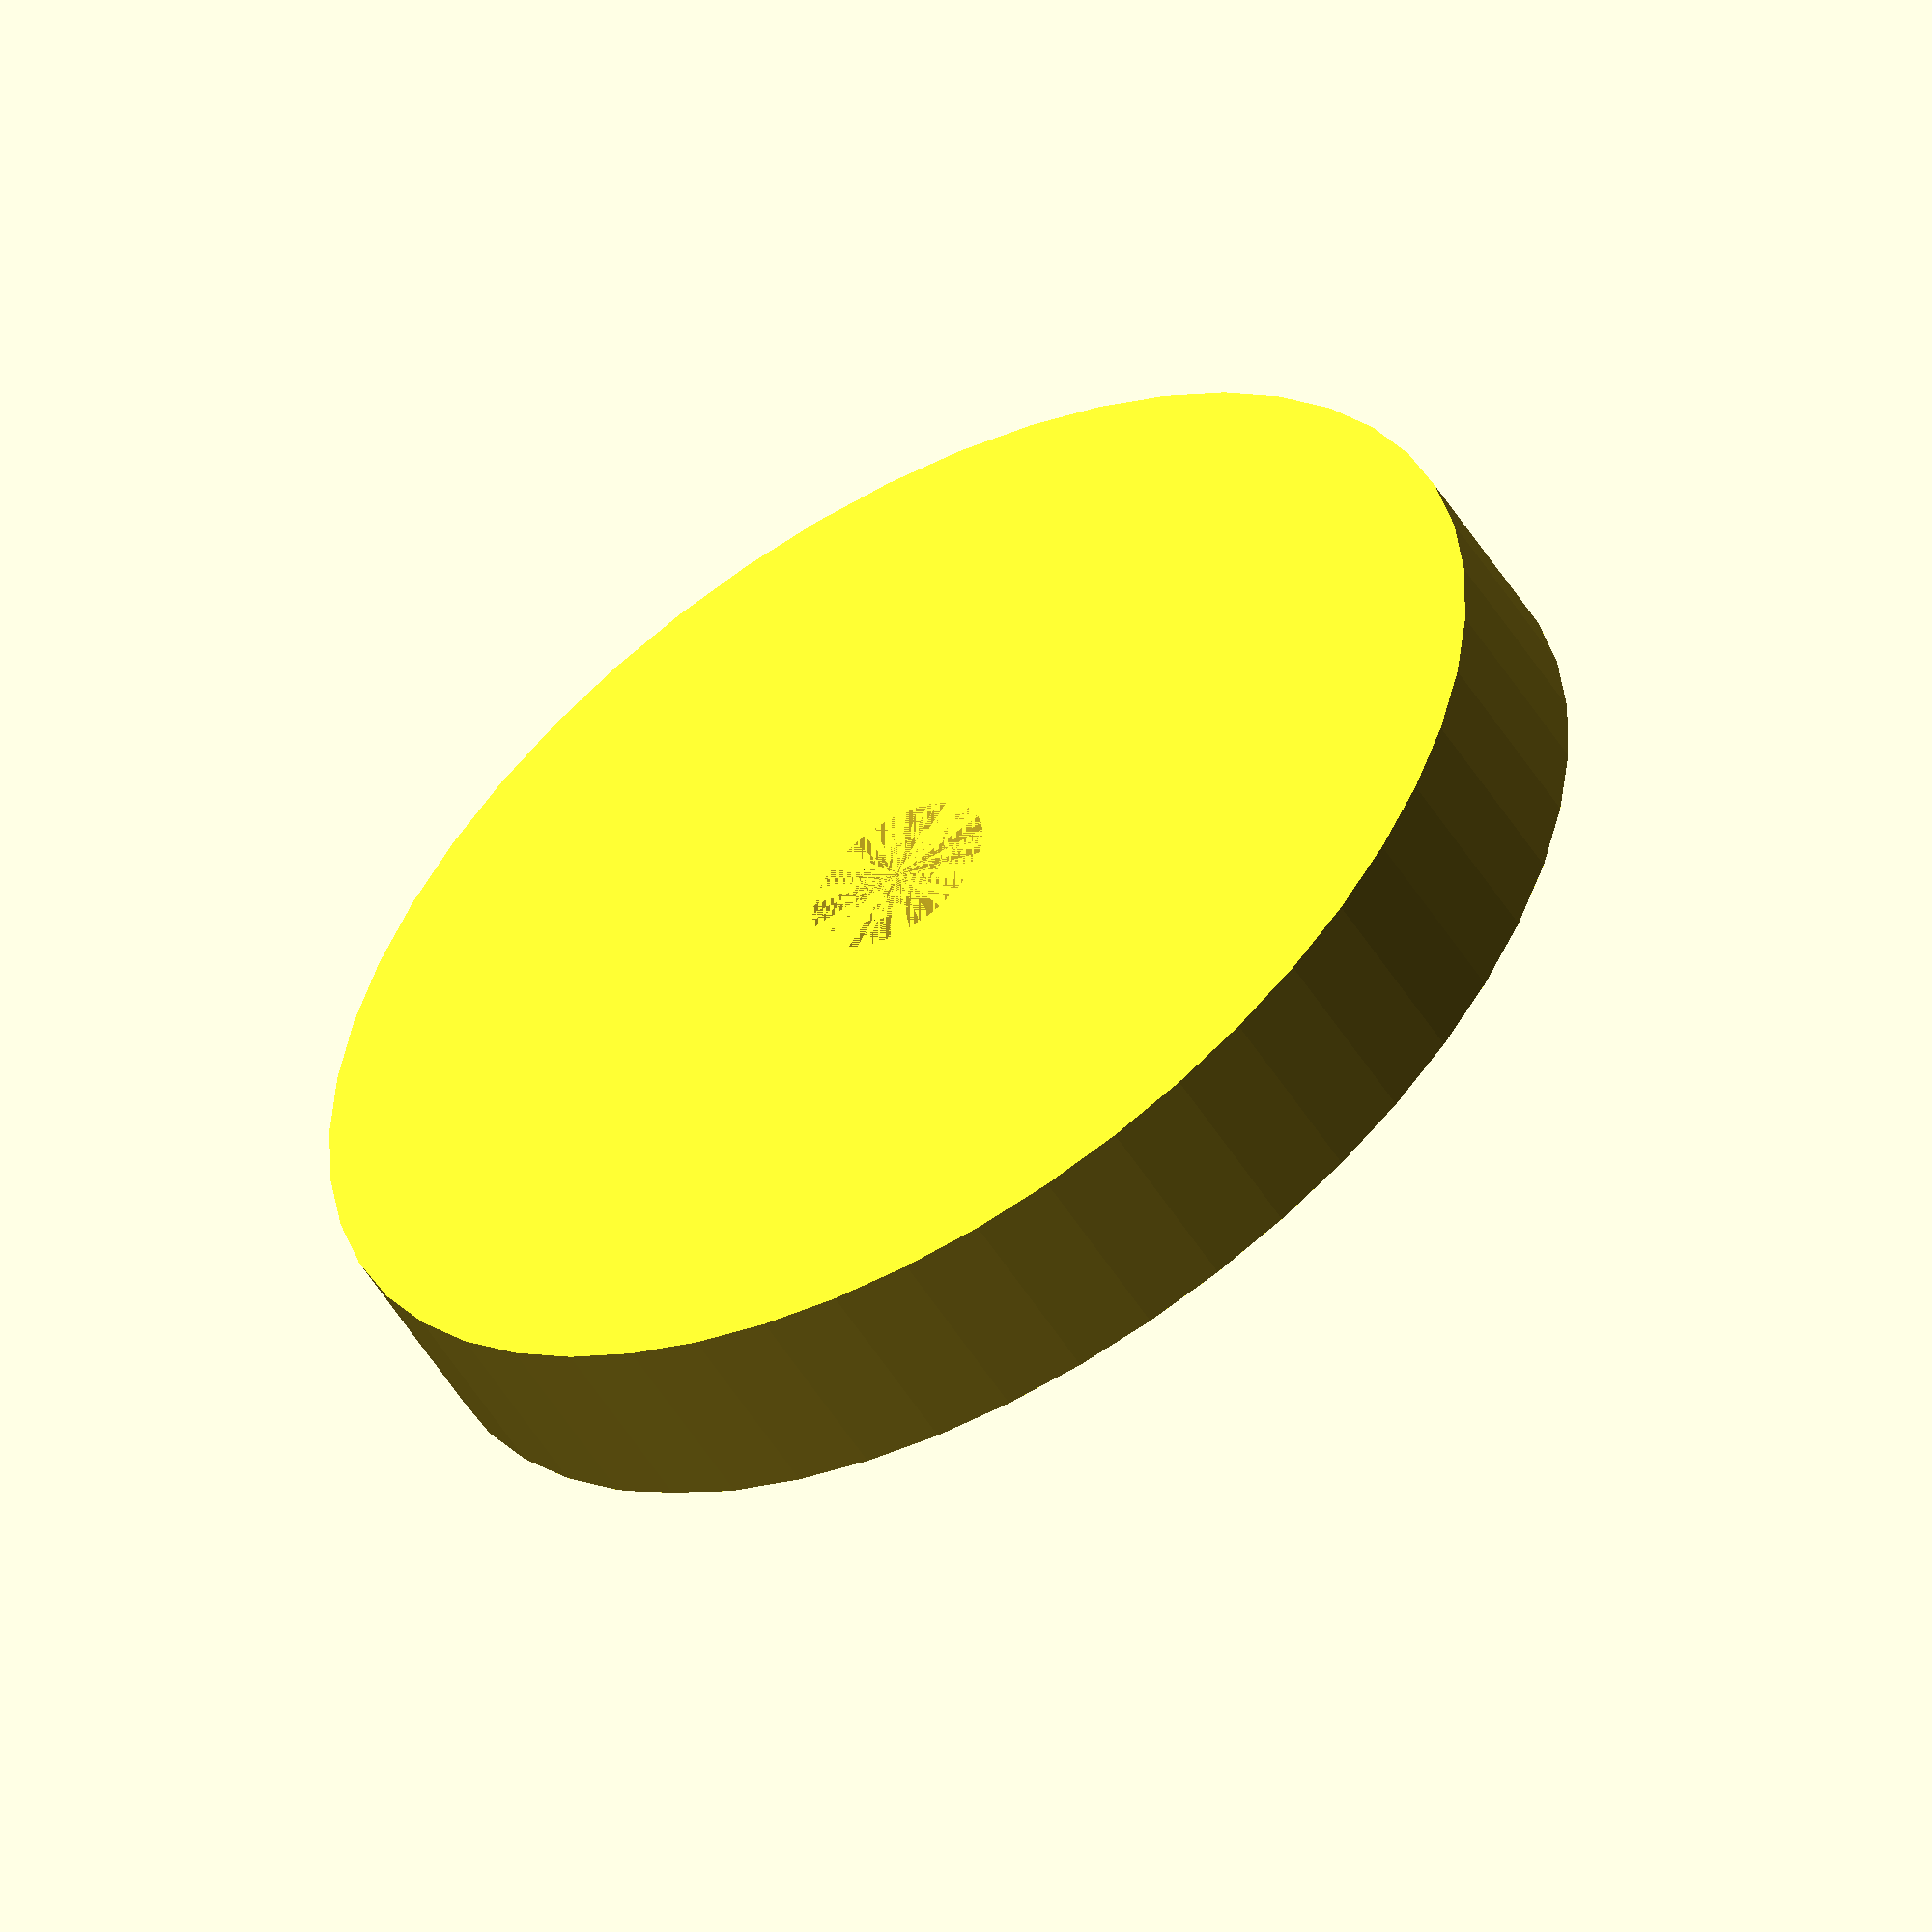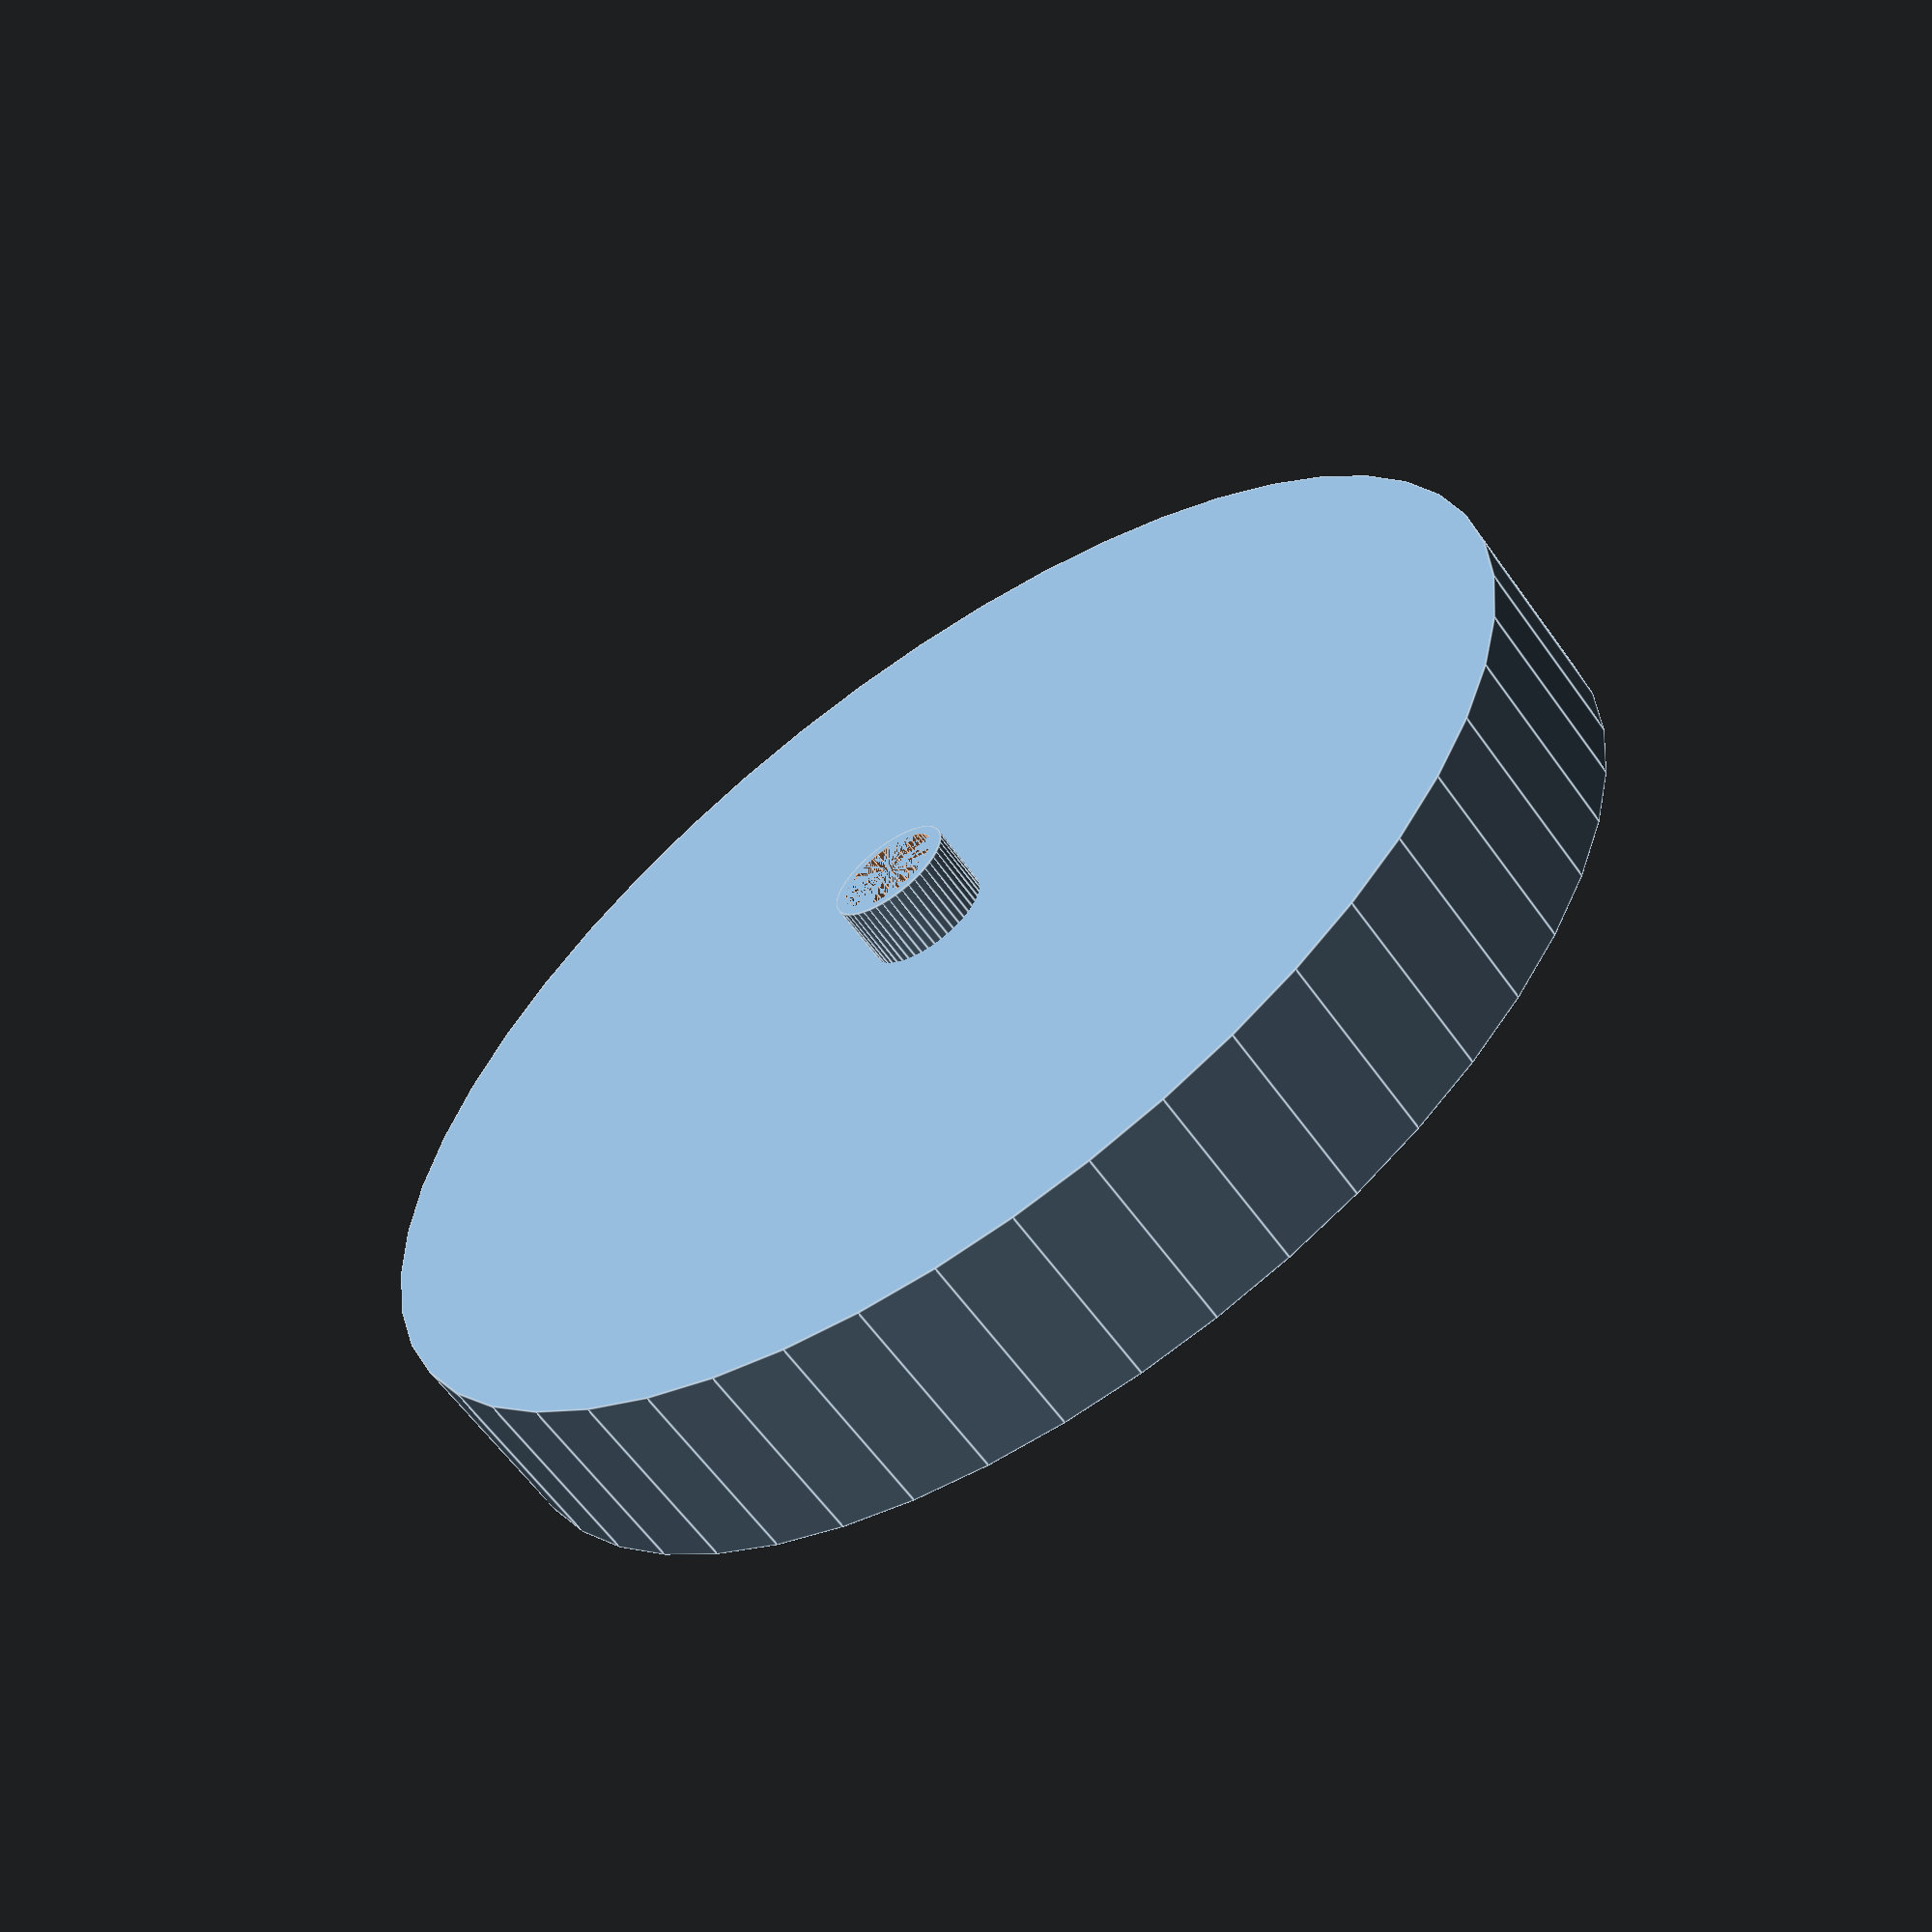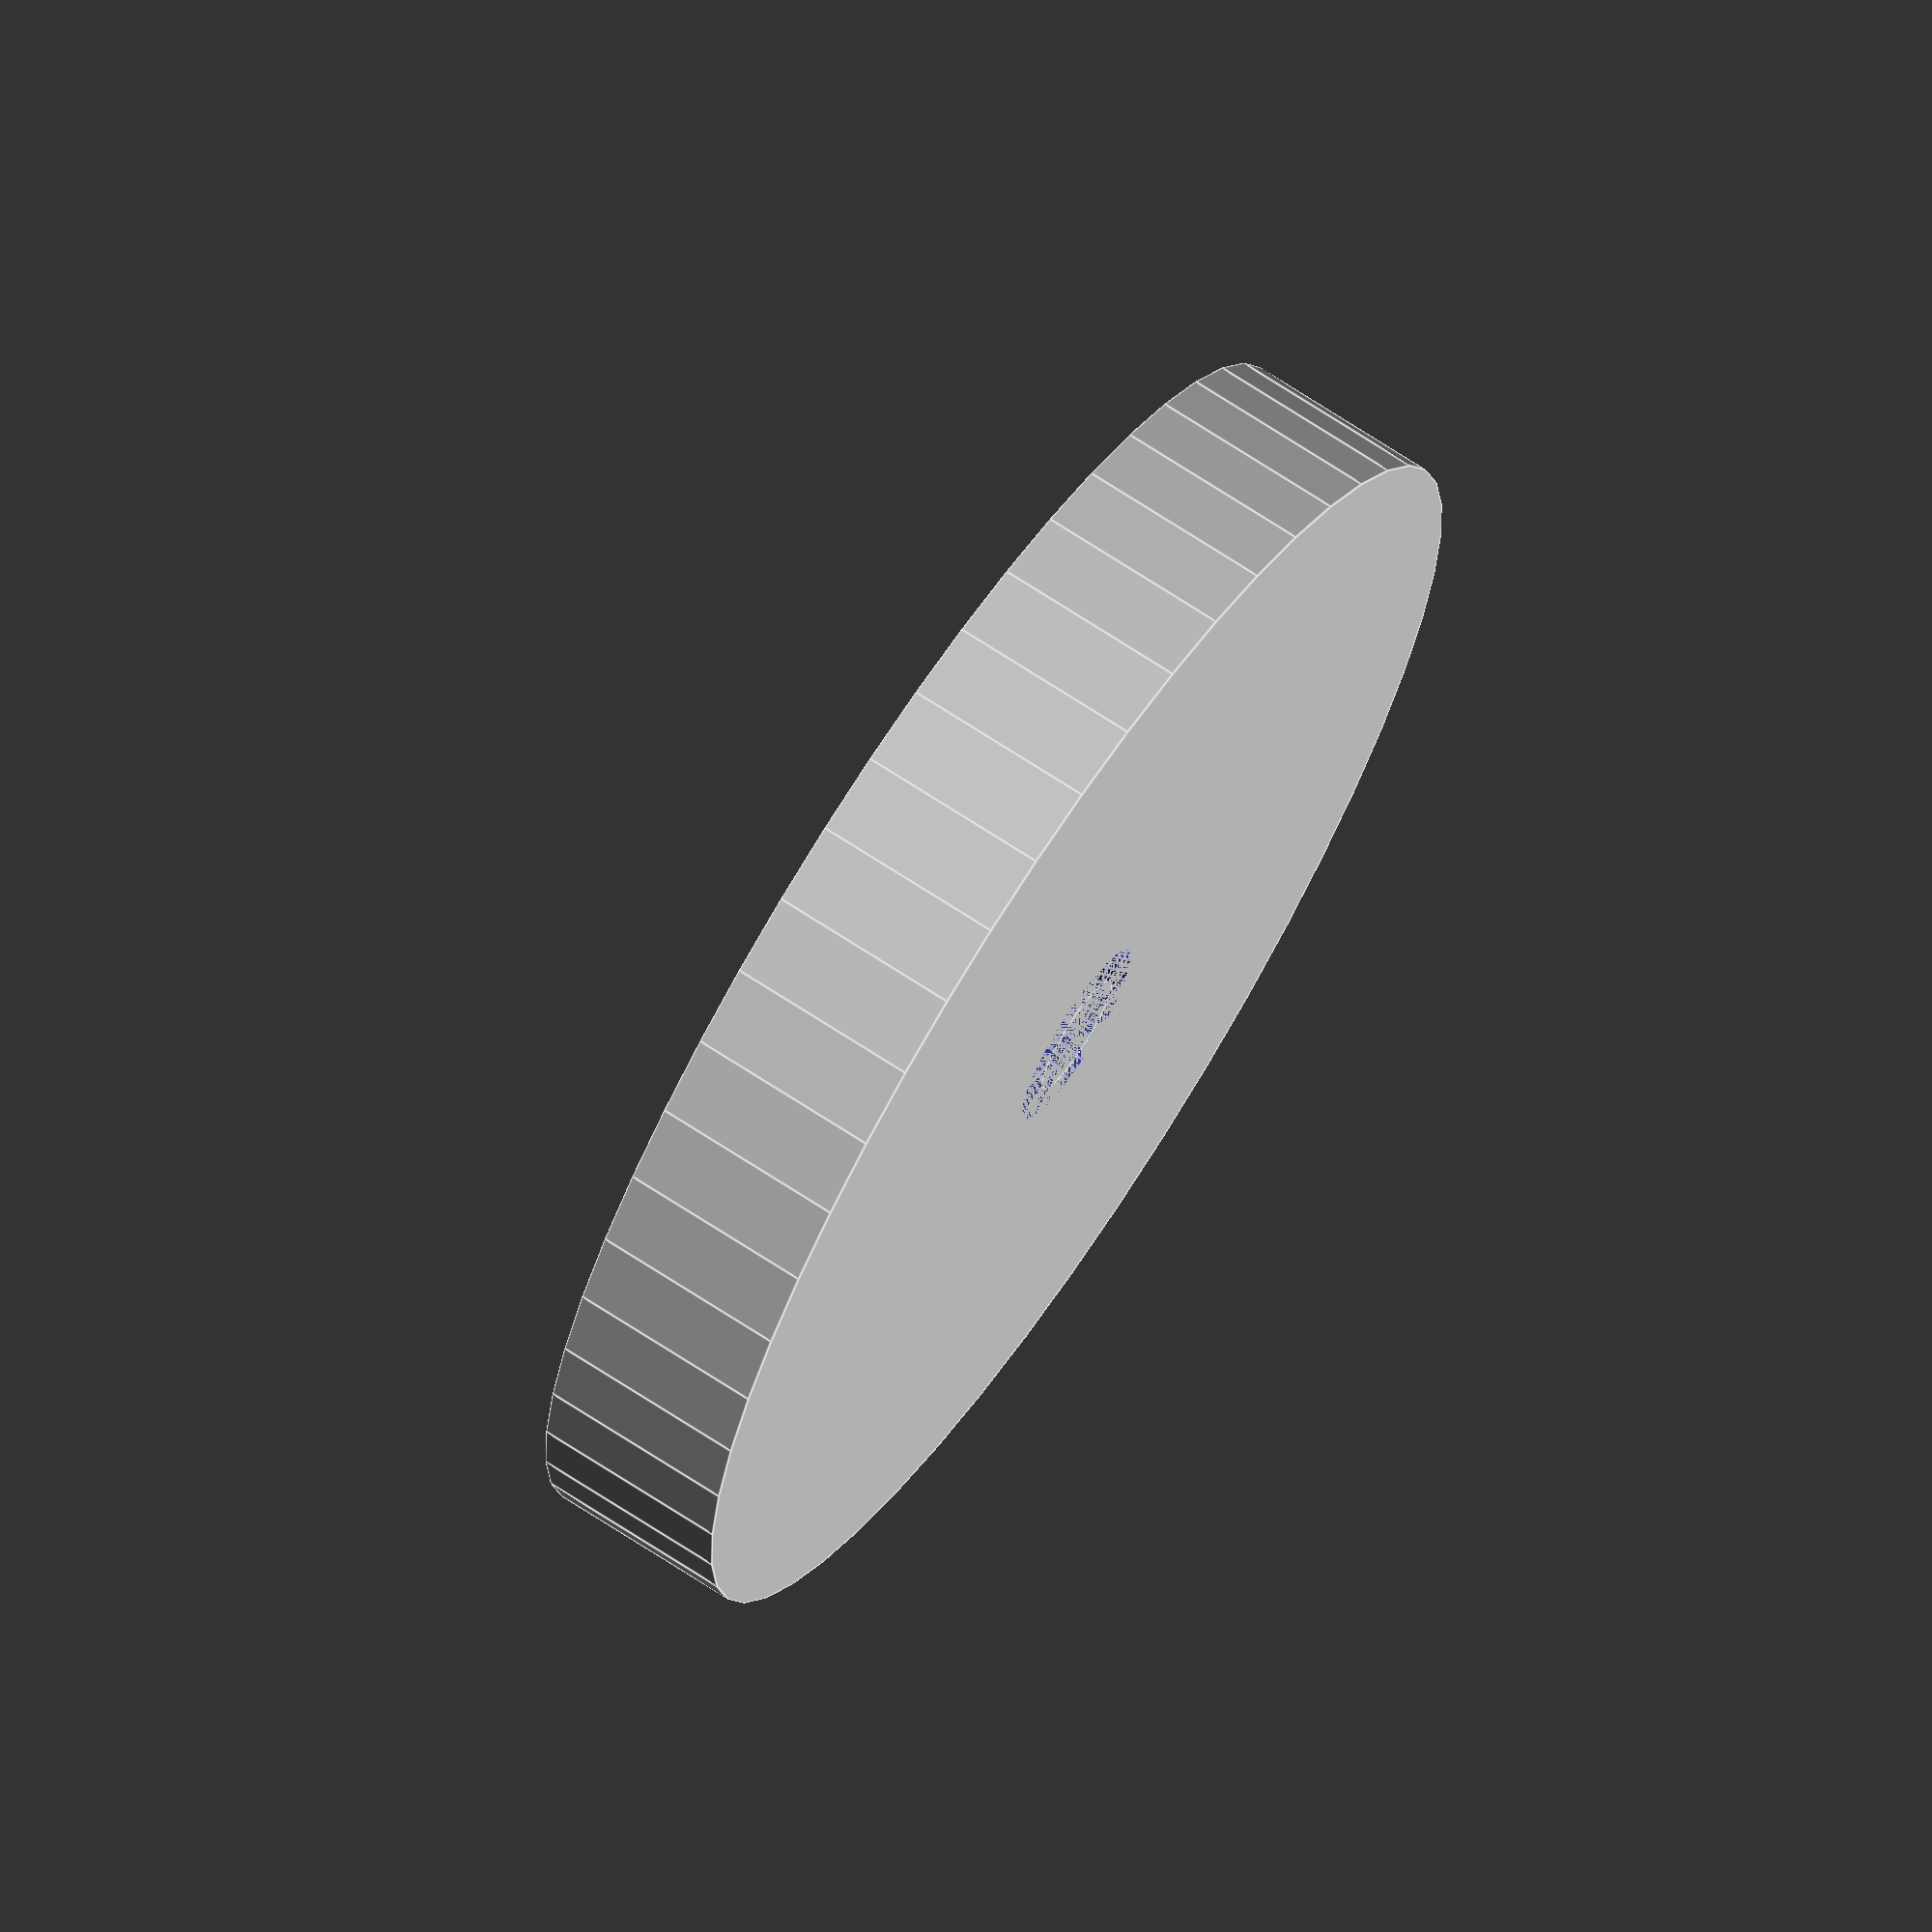
<openscad>
$fn = 50;


difference() {
	union() {
		translate(v = [0, 0, -9.0000000000]) {
			cylinder(h = 9, r = 30.0000000000);
		}
		translate(v = [0, 0, -12.0000000000]) {
			cylinder(h = 12, r = 2.8750000000);
		}
	}
	union() {
		translate(v = [0, 0, 0]) {
			rotate(a = [0, 0, 0]) {
				difference() {
					union() {
						translate(v = [0, 0, -12.0000000000]) {
							cylinder(h = 12, r = 2.2500000000);
						}
						translate(v = [0, 0, -4.2000000000]) {
							cylinder(h = 4.2000000000, r1 = 2.3750000000, r2 = 4.5000000000);
						}
						translate(v = [0, 0, -12.0000000000]) {
							cylinder(h = 12, r = 2.3750000000);
						}
						translate(v = [0, 0, -12.0000000000]) {
							cylinder(h = 12, r = 2.2500000000);
						}
					}
					union();
				}
			}
		}
	}
}
</openscad>
<views>
elev=233.4 azim=24.3 roll=148.9 proj=o view=wireframe
elev=241.3 azim=156.0 roll=324.6 proj=p view=edges
elev=110.5 azim=119.6 roll=236.6 proj=o view=edges
</views>
